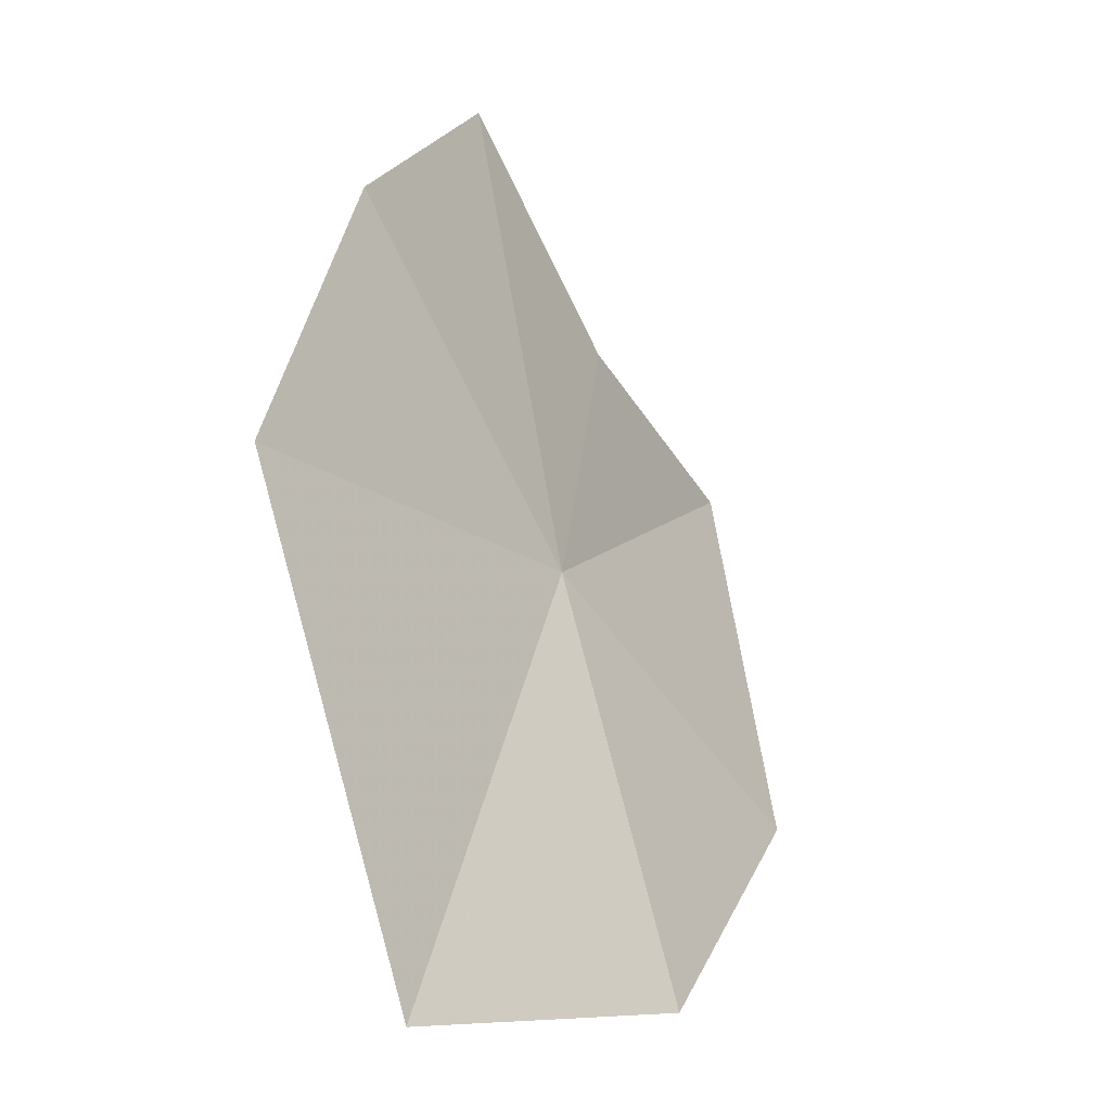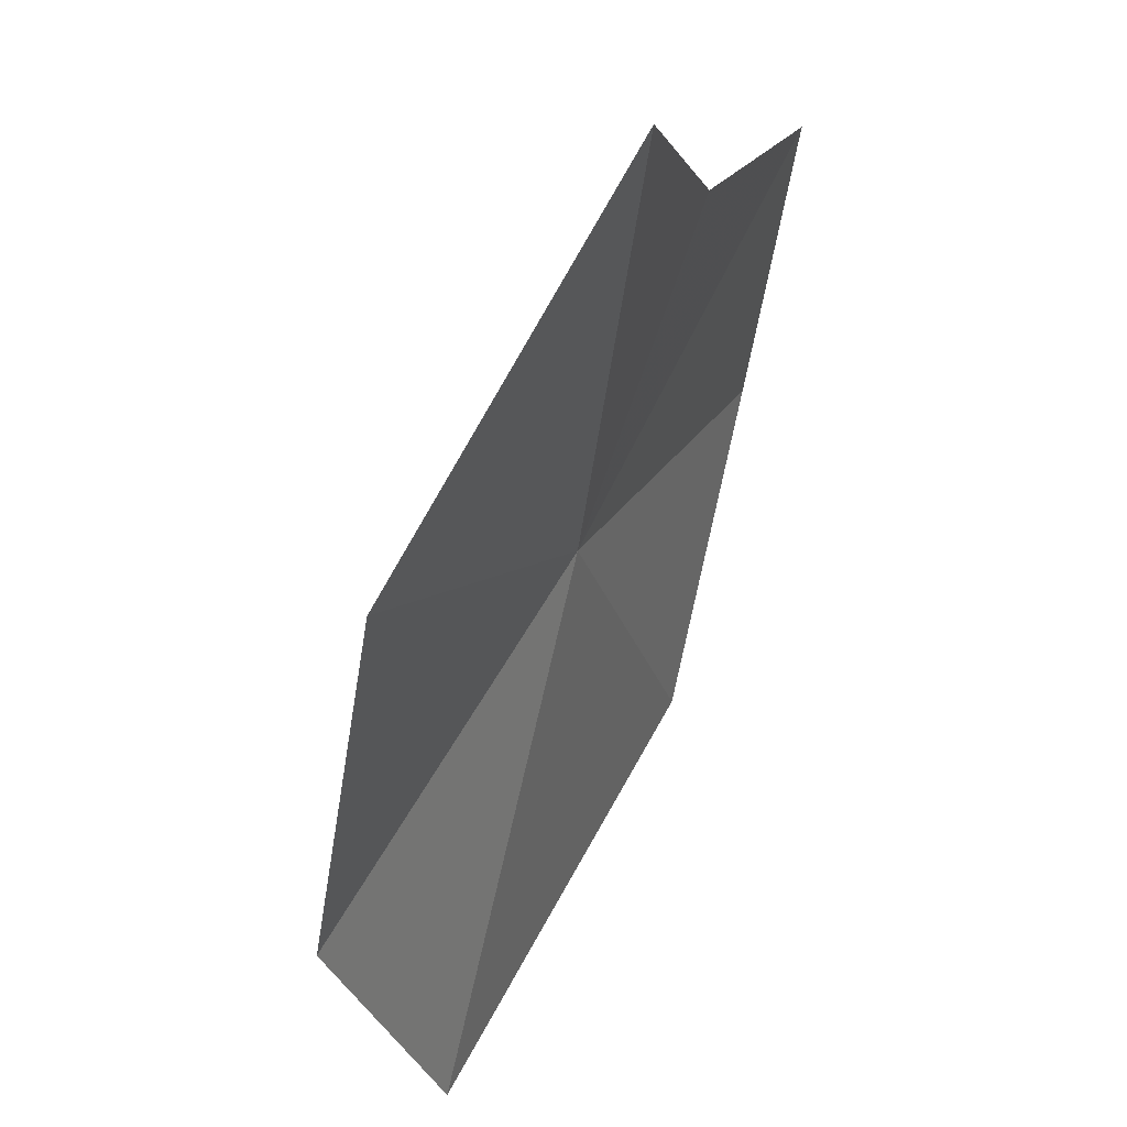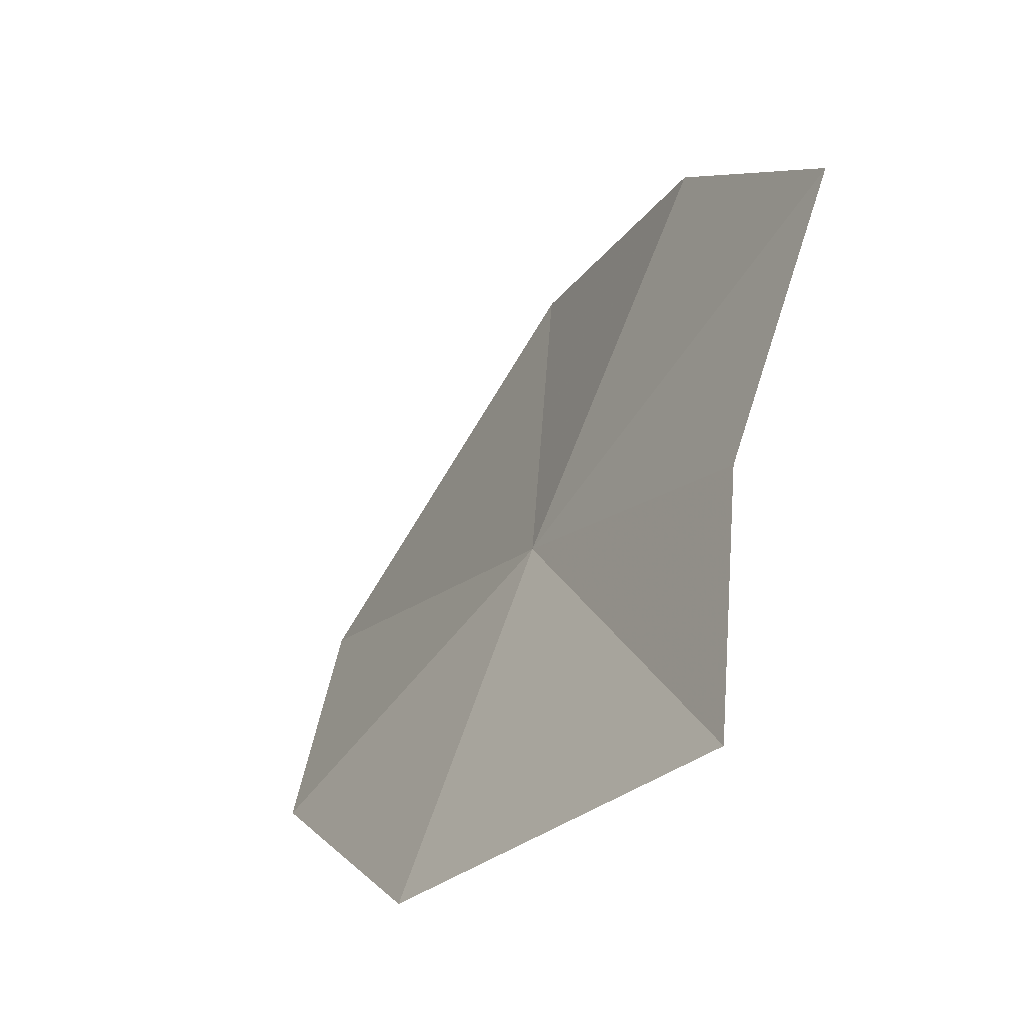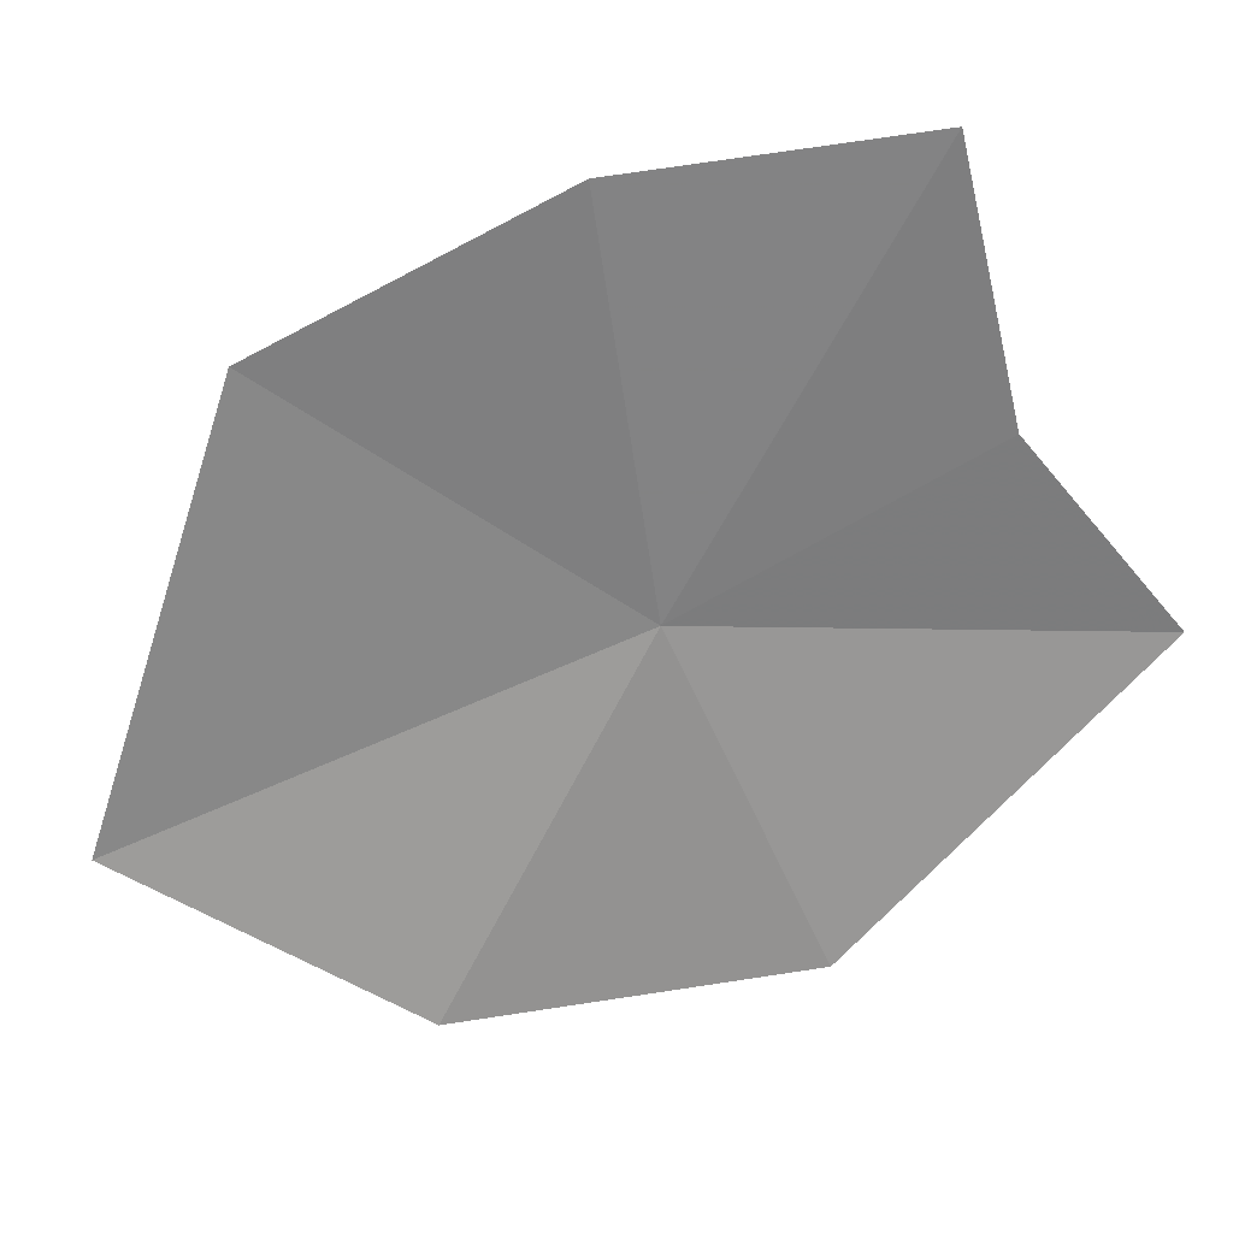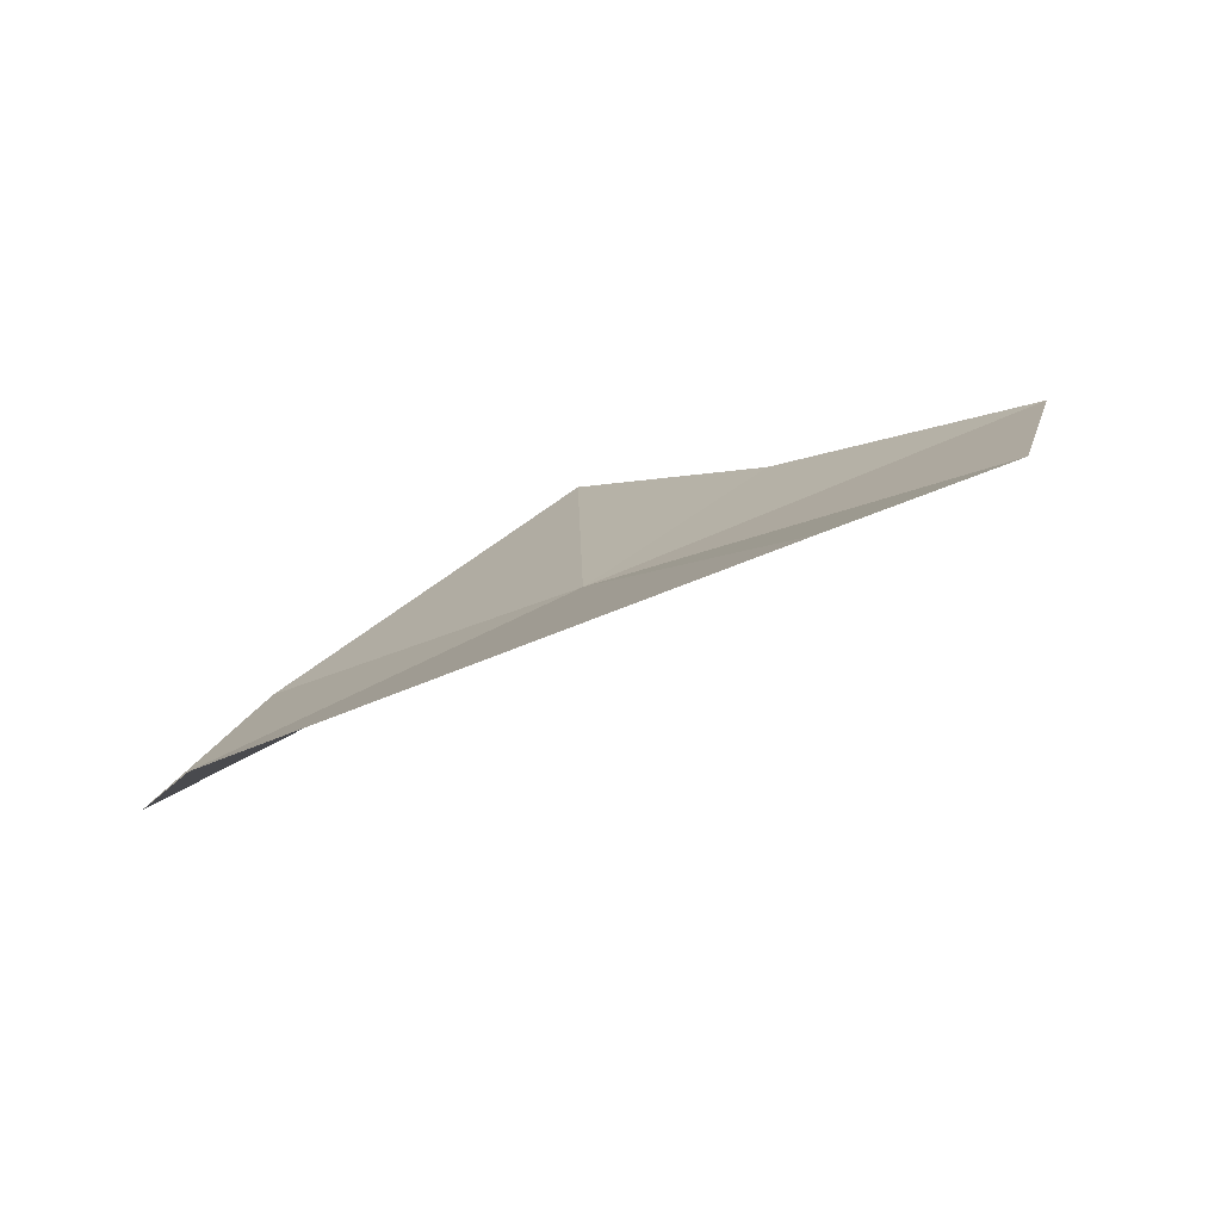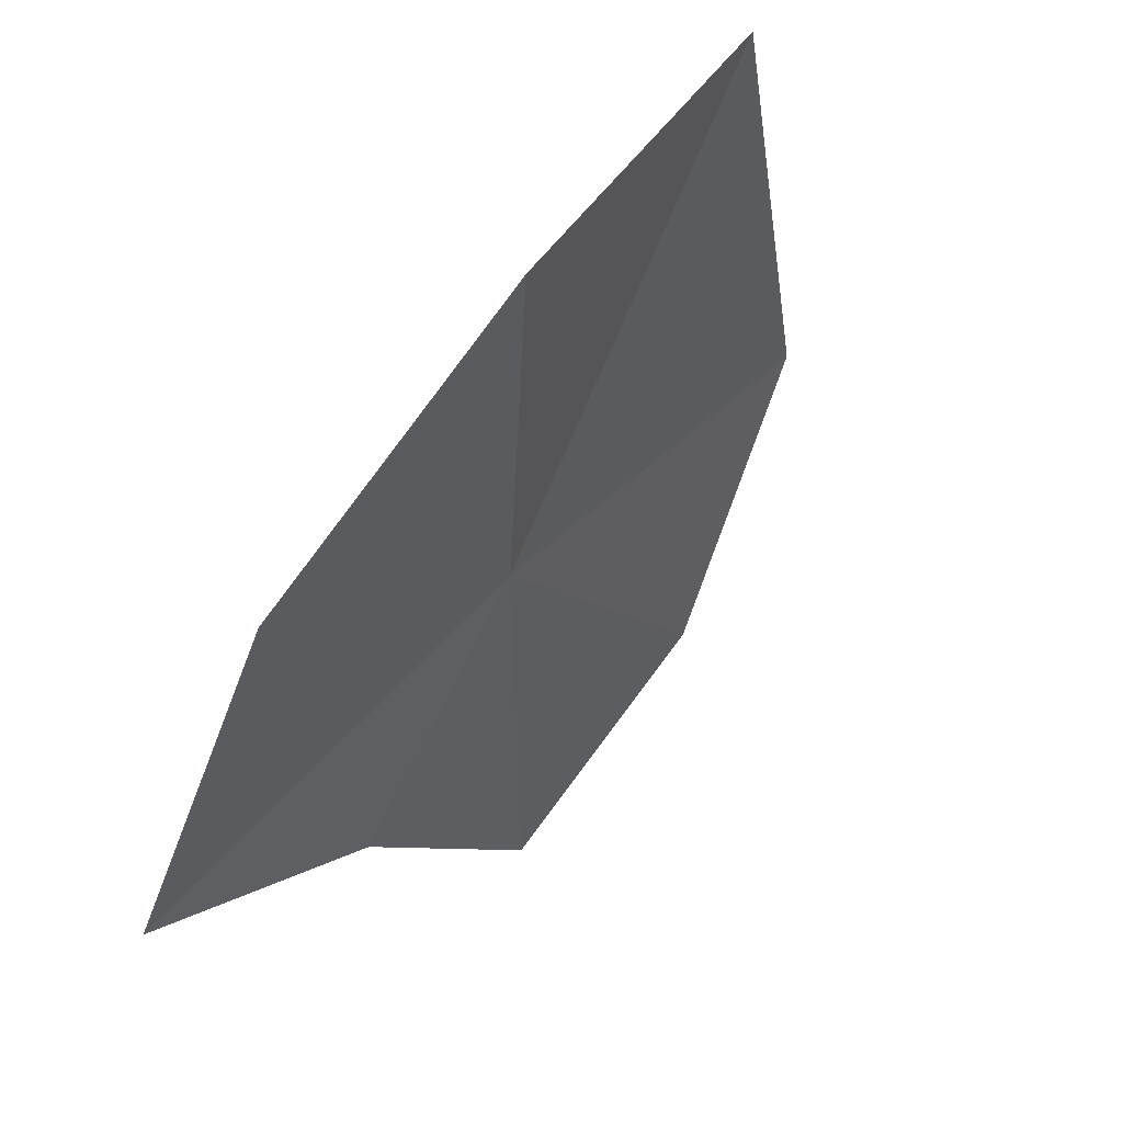
<metadata>
{"format":"obj","ext":"obj","renderer":"f3d","projection":"perspective","resolution":1024,"background":"white","views":[{"elev":20.8,"azim":-106.3,"up":"+Z"},{"elev":-53.9,"azim":45.8,"up":"+Z"},{"elev":9.1,"azim":33.7,"up":"+Z"},{"elev":55.4,"azim":-43.6,"up":"+Z"},{"elev":49.8,"azim":-78.6,"up":"+Y"},{"elev":-37.2,"azim":-139.6,"up":"+Y"}]}
</metadata>
<code>
v -5.718 8.433 5.814
v -5.72 7.701 4.834
v -6.663 8.359 4.803
v -4.7 8.415 7.031
v -4.776 8.027 6.207
v -7.147 9.267 5.192
v -4.52 7.521 5.54
v -6.304 9.453 6.515
v -5.476 8.964 6.989
f 1 3 2
f 1 5 4
f 1 6 3
f 1 9 8
f 1 4 9
f 1 8 6
f 1 7 5
f 1 2 7

</code>
